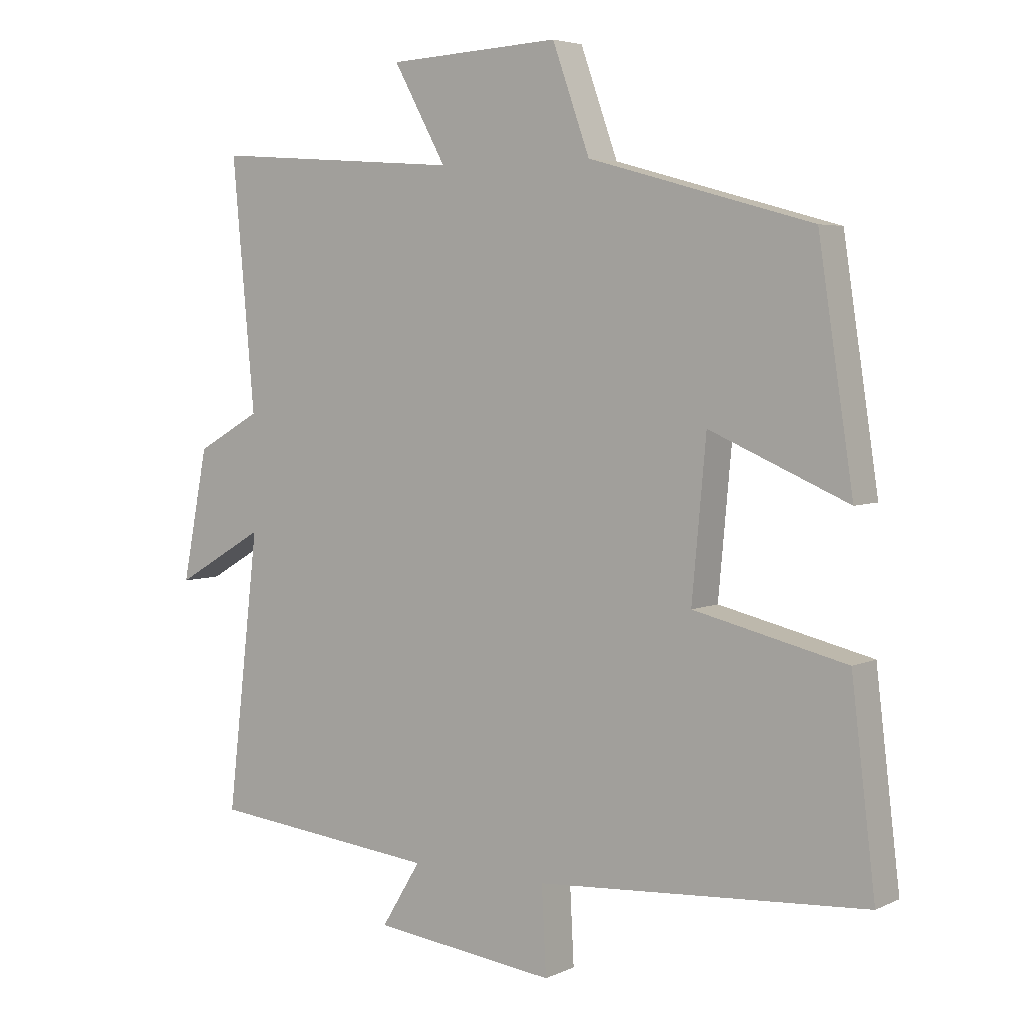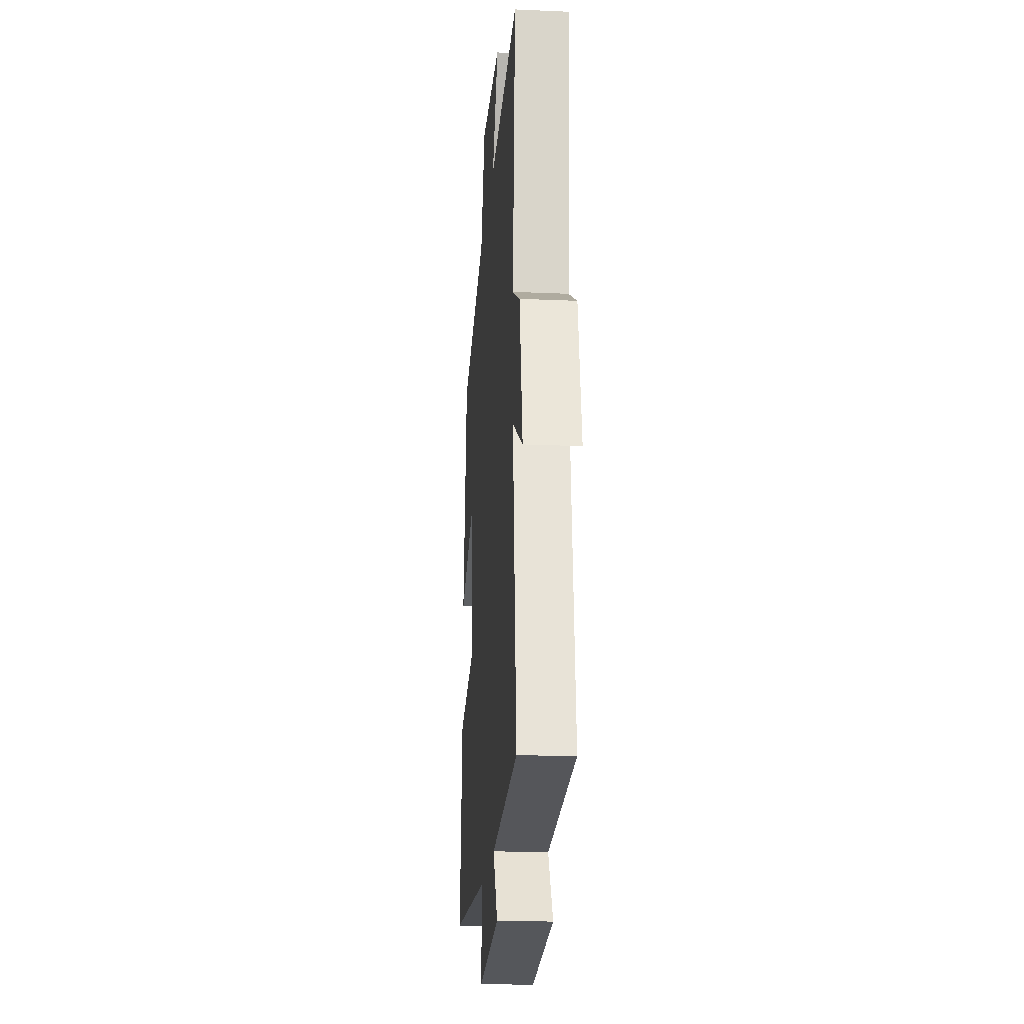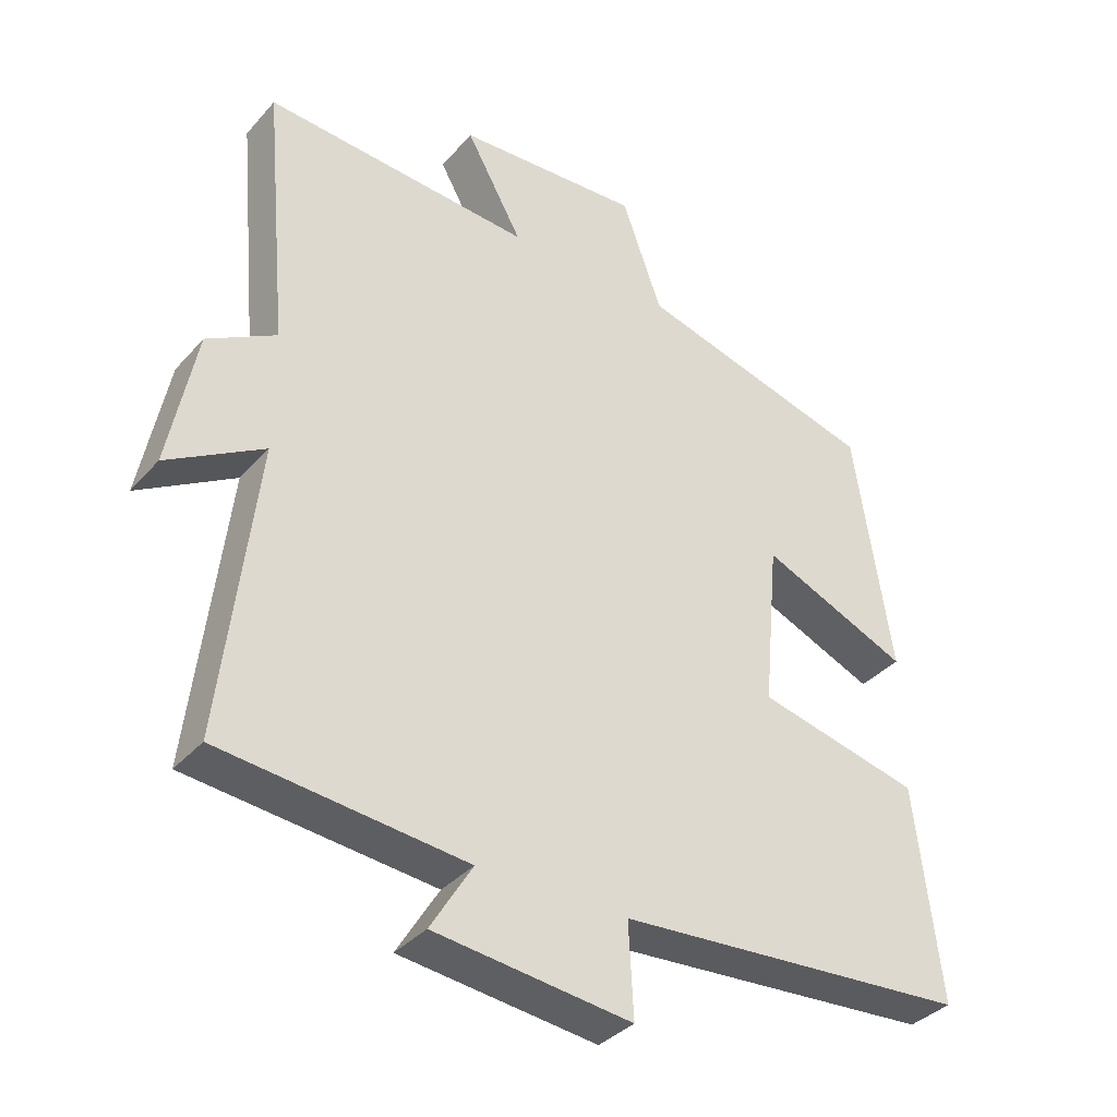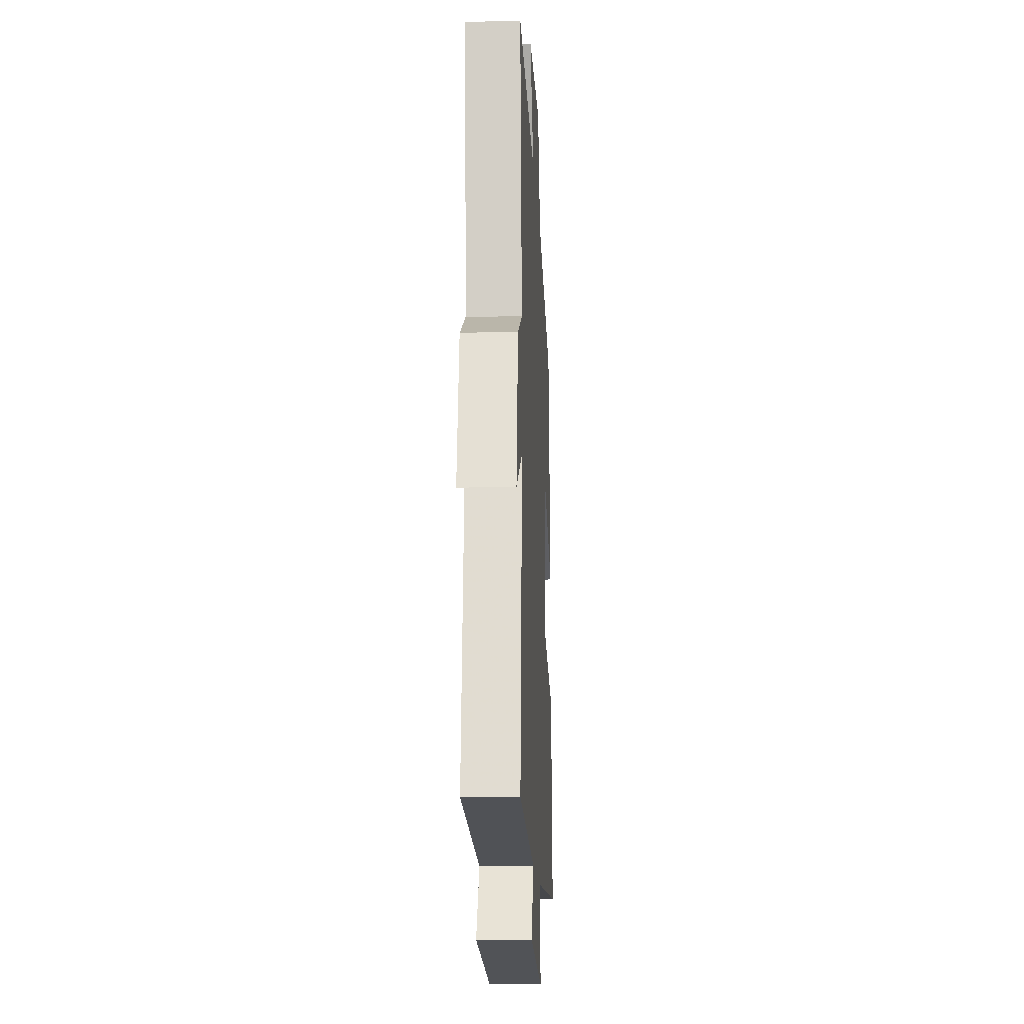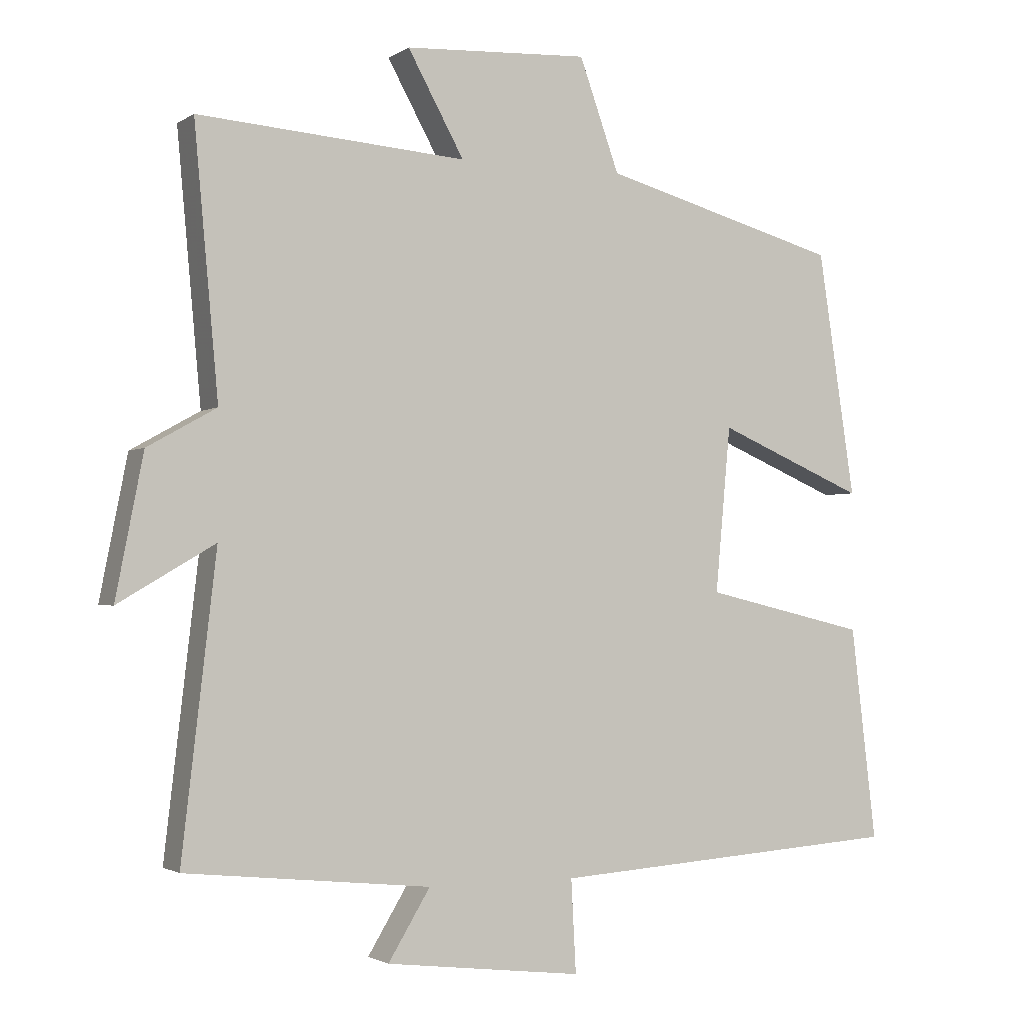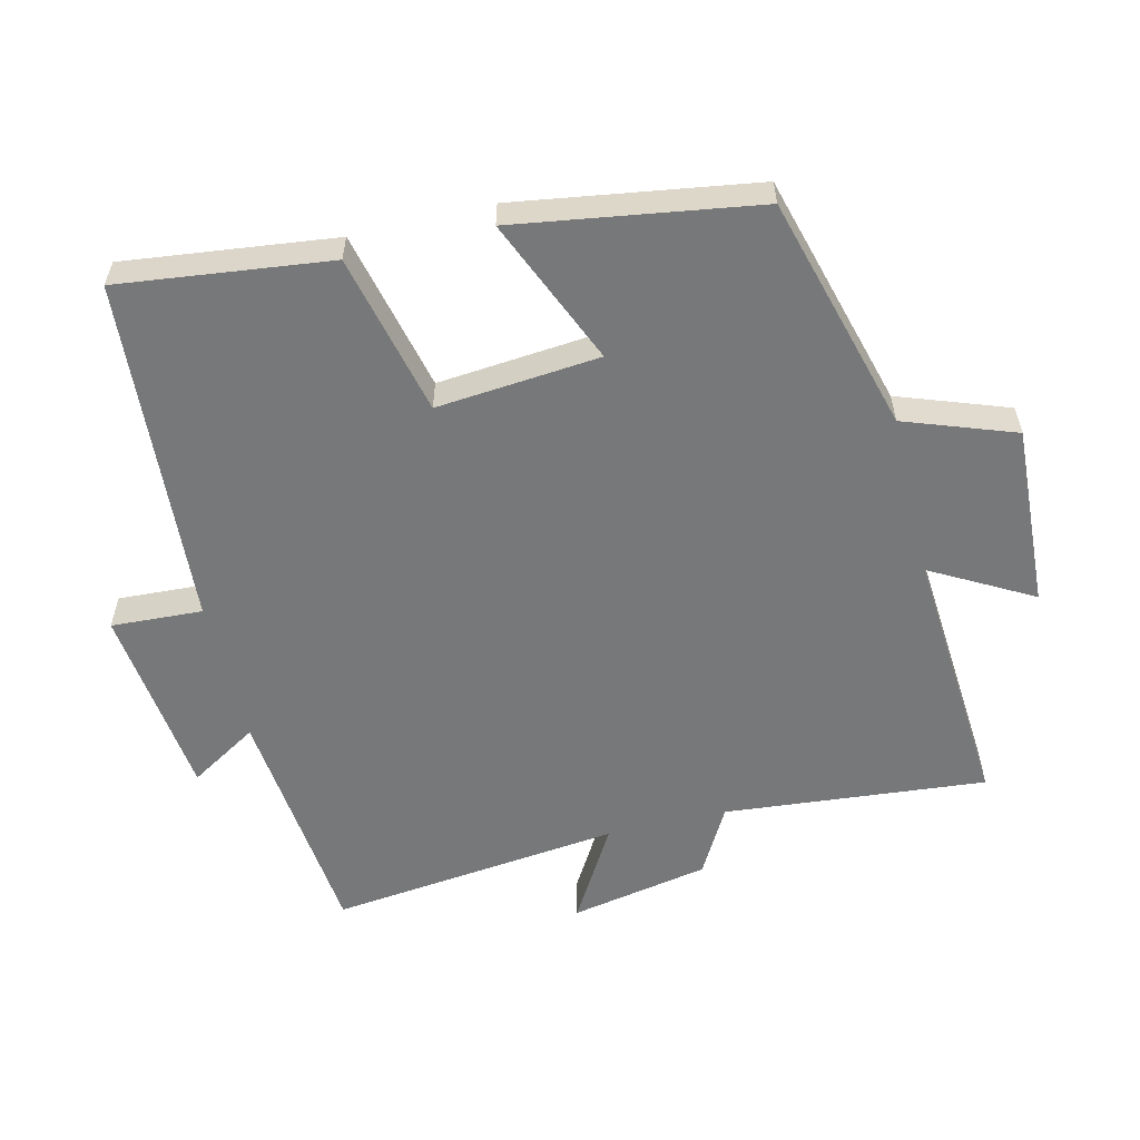
<metadata>
{"format":"obj","ext":"obj","renderer":"f3d","projection":"perspective","resolution":1024,"background":"white","views":[{"elev":4.5,"azim":-145.0,"up":"+Z"},{"elev":-19.9,"azim":85.4,"up":"+Z"},{"elev":-36.0,"azim":144.5,"up":"+Z"},{"elev":-15.2,"azim":92.9,"up":"+Z"},{"elev":-1.9,"azim":153.6,"up":"+Z"},{"elev":-57.3,"azim":-76.5,"up":"+Y"}]}
</metadata>
<code>
v 0.535 0.07 0.529
v 0.5 0.07 0.144
v 0.6 0.07 0.088
v 0.64 0.07 -0.116
v 0.5 0.07 -0.034
v 0.55 0.07 -0.463
v 0.194 0.07 -0.5
v 0.255 0.07 -0.6
v -0.031 0.07 -0.634
v -0.024 0.07 -0.5
v -0.537 0.07 -0.465
v -0.5 0.07 -0.155
v -0.263 0.07 -0.099
v -0.285 0.07 0.141
v -0.5 0.07 0.049
v -0.446 0.07 0.404
v -0.099 0.07 0.5
v -0.041 0.07 0.662
v 0.227 0.07 0.648
v 0.145 0.07 0.5
v 0.535 0 0.529
v 0.5 0 0.144
v 0.6 0 0.088
v 0.64 0 -0.116
v 0.5 0 -0.034
v 0.55 0 -0.463
v 0.194 0 -0.5
v 0.255 0 -0.6
v -0.031 0 -0.634
v -0.024 0 -0.5
v -0.537 0 -0.465
v -0.5 0 -0.155
v -0.263 0 -0.099
v -0.285 0 0.141
v -0.5 0 0.049
v -0.446 0 0.404
v -0.099 0 0.5
v -0.041 0 0.662
v 0.227 0 0.648
v 0.145 0 0.5
f 17 18 19 20
f 16 17 20
f 15 16 20
f 14 15 20
f 20 1 2
f 14 20 2
f 13 14 2
f 10 11 12 13
f 10 13 2 3
f 7 8 9 10
f 5 6 7 10
f 5 10 3
f 3 4 5
f 40 39 38 37
f 40 37 36
f 40 36 35
f 40 35 34
f 22 21 40
f 22 40 34
f 22 34 33
f 33 32 31 30
f 23 22 33 30
f 30 29 28 27
f 30 27 26 25
f 23 30 25
f 25 24 23
f 1 21 22 2
f 2 22 23 3
f 3 23 24 4
f 4 24 25 5
f 5 25 26 6
f 6 26 27 7
f 7 27 28 8
f 8 28 29 9
f 9 29 30 10
f 10 30 31 11
f 11 31 32 12
f 12 32 33 13
f 13 33 34 14
f 14 34 35 15
f 15 35 36 16
f 16 36 37 17
f 17 37 38 18
f 18 38 39 19
f 19 39 40 20
f 20 40 21 1

</code>
